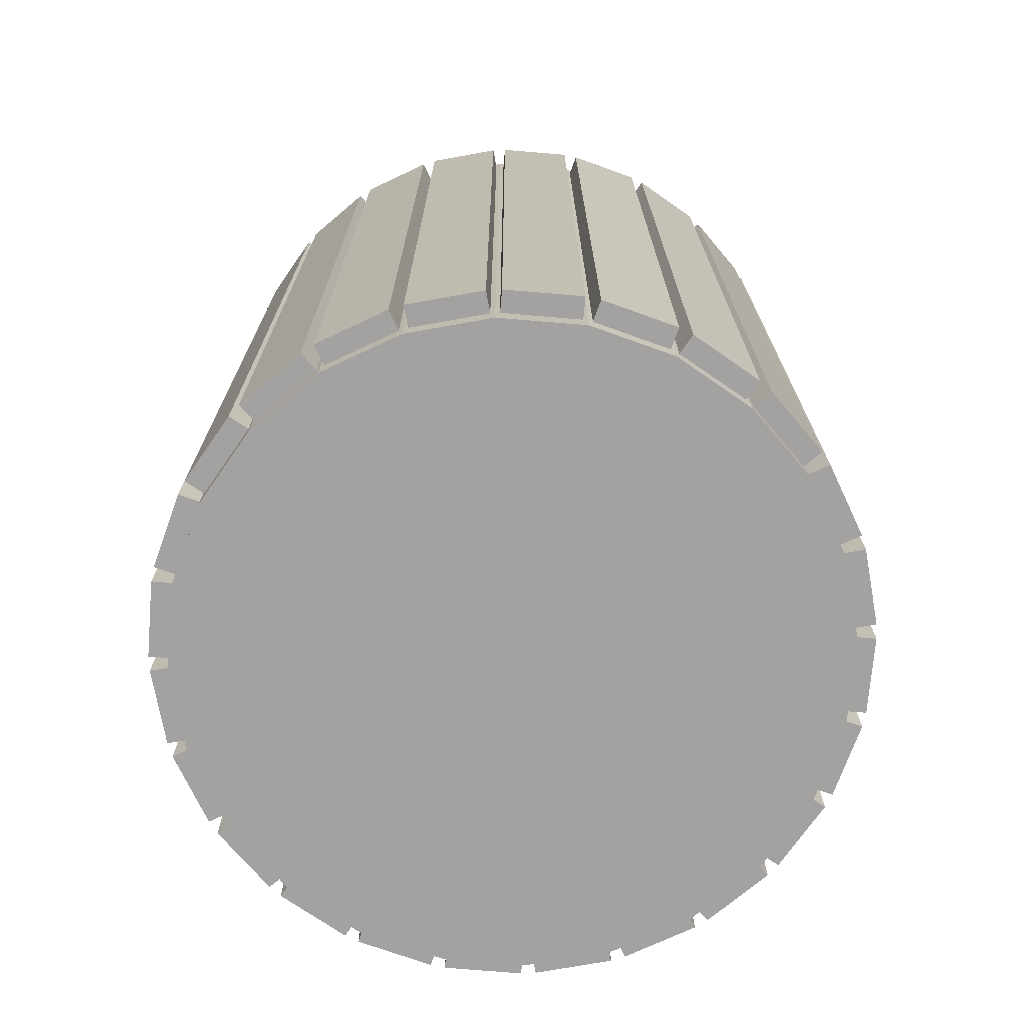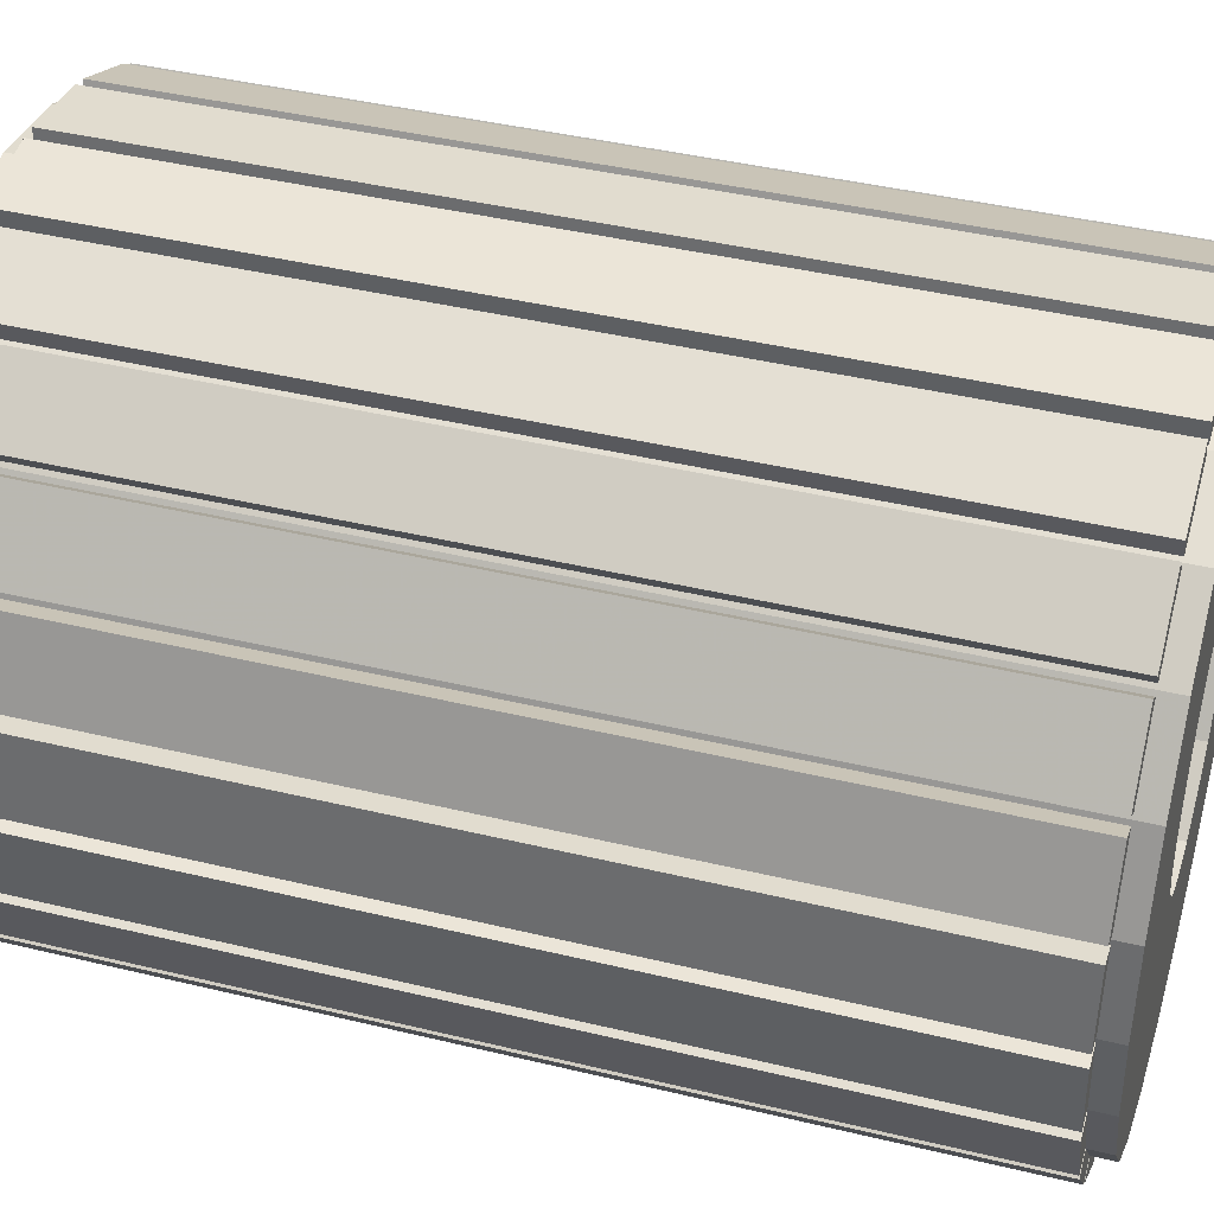
<metadata>
{"format":"obj","ext":"obj","renderer":"f3d","projection":"perspective","resolution":1024,"background":"white","views":[{"elev":-72.7,"azim":92.7,"up":"+Y"},{"elev":41.2,"azim":106.4,"up":"+Z"}]}
</metadata>
<code>
o mesh25.002_mesh25-geometry
v -0.235 0.3405 0.06296
v -0.235 0.3405 -0.06295
v -0.2432 0.3405 0
v -0.2107 0.3405 0.1216
v -0.2432 -0.3405 0
v -0.235 -0.3405 0.06296
v -0.2107 -0.3405 0.1216
v -0.2258 0.3405 -0.08499
v -0.235 -0.3405 -0.06295
v -0.172 -0.3405 0.172
v -0.2107 0.3405 -0.1216
v -0.172 0.3405 0.172
v -0.172 -0.3405 -0.172
v -0.2107 -0.3405 -0.1216
v -0.1216 0.3405 0.2107
v -0.1216 -0.3405 -0.2107
v -0.1817 0.3405 -0.1593
v -0.1216 -0.3405 0.2107
v -0.172 0.3405 -0.172
v -0.06296 0.3405 0.235
v -0.1216 0.3405 -0.2107
v -0.06296 -0.3405 -0.235
v -0.06296 -0.3405 0.235
v -0.09398 0.3405 0.02518
v -0.0973 0.3405 0
v 2.307e-07 0.3405 0.2432
v -0.08426 0.3405 0.04865
v -0.09398 0.3405 -0.02518
v -0.06296 0.3405 -0.235
v 2.307e-07 -0.3405 0.2432
v -0.04865 0.3405 0.08426
v -0.0688 0.3405 0.0688
v 2.307e-07 -0.3405 -0.2432
v 0.06296 0.3405 0.235
v -0.02518 0.3405 0.09398
v -0.09033 0.3405 -0.034
v 2.307e-07 0.3405 -0.2432
v 0.06296 -0.3405 -0.235
v 0.06296 -0.3405 0.235
v 0.03148 0.3405 0.2391
v 2.307e-07 0.3405 0.0973
v -0.08426 0.3405 -0.04865
v -0.03148 0.3405 -0.2391
v 0.1216 0.3405 0.2107
v 0.04865 0.3405 0.08426
v -0.07268 0.3405 -0.06374
v -0.04865 0.3405 -0.08426
v -0.02518 0.3405 -0.09398
v 0.06296 0.3405 -0.235
v 0.1216 -0.3405 0.2107
v 0.0688 0.3405 0.0688
v 0.02518 0.3405 0.09398
v 0.01259 0.3405 0.09564
v -0.0688 0.3405 -0.0688
v -0.01259 0.3405 -0.09564
v 0.02518 0.3405 -0.09398
v 0.1216 -0.3405 -0.2107
v 0.172 0.3405 0.172
v 0.07268 0.3405 0.06374
v 2.307e-07 0.3405 -0.0973
v 0.04865 0.3405 -0.08426
v 0.1216 0.3405 -0.2107
v 0.172 -0.3405 -0.172
v 0.172 -0.3405 0.172
v 0.08426 0.3405 0.04865
v 0.0688 0.3405 -0.0688
v 0.2107 -0.3405 0.1216
v 0.0973 0.3405 0
v 0.172 0.3405 -0.172
v 0.09033 0.3405 0.034
v 0.08426 0.3405 -0.04865
v 0.2107 -0.3405 -0.1216
v 0.1817 0.3405 0.1593
v 0.09398 0.3405 -0.02518
v 0.09398 0.3405 0.02518
v 0.2107 0.3405 -0.1216
v 0.2107 0.3405 0.1216
v 0.235 -0.3405 -0.06295
v 0.235 0.3405 -0.06295
v 0.235 -0.3405 0.06296
v 0.2258 0.3405 0.08499
v 0.2432 0.3405 0
v 0.2432 -0.3405 0
v 0.235 0.3405 0.06296
f 1 2 3
f 2 1 4
f 3 2 1
f 4 1 2
f 2 4 8
f 8 4 2
f 8 4 11
f 11 4 8
f 9 6 5
f 5 6 9
f 6 9 7
f 7 9 6
f 7 13 10
f 10 13 7
f 11 4 12
f 12 4 11
f 7 9 14
f 14 9 7
f 7 14 13
f 13 14 7
f 10 13 16
f 16 13 10
f 11 12 17
f 17 12 11
f 19 12 15
f 15 12 19
f 10 16 18
f 18 16 10
f 17 12 19
f 19 12 17
f 19 15 21
f 21 15 19
f 18 16 22
f 22 16 18
f 24 15 20
f 20 15 24
f 21 15 25
f 25 15 21
f 18 22 23
f 23 22 18
f 25 15 24
f 24 15 25
f 24 20 27
f 27 20 24
f 28 21 25
f 25 21 28
f 23 22 30
f 30 22 23
f 31 20 26
f 26 20 31
f 27 20 32
f 32 20 27
f 21 28 29
f 29 28 21
f 30 22 33
f 33 22 30
f 32 20 31
f 31 20 32
f 31 26 35
f 35 26 31
f 29 28 36
f 36 28 29
f 30 33 38
f 38 33 30
f 35 26 41
f 41 26 35
f 29 36 42
f 42 36 29
f 30 38 39
f 39 38 30
f 45 40 34
f 34 40 45
f 41 26 40
f 40 26 41
f 29 42 46
f 46 42 29
f 29 47 43
f 43 47 29
f 43 48 37
f 37 48 43
f 39 38 50
f 50 38 39
f 51 34 44
f 44 34 51
f 52 40 45
f 45 40 52
f 45 34 51
f 51 34 45
f 41 40 53
f 53 40 41
f 29 46 54
f 54 46 29
f 29 54 47
f 47 54 29
f 43 47 48
f 48 47 43
f 37 48 55
f 55 48 37
f 37 56 49
f 49 56 37
f 50 38 57
f 57 38 50
f 51 44 59
f 59 44 51
f 53 40 52
f 52 40 53
f 37 55 60
f 60 55 37
f 37 60 56
f 56 60 37
f 49 56 61
f 61 56 49
f 50 57 63
f 63 57 50
f 62 44 58
f 58 44 62
f 59 44 65
f 65 44 59
f 49 61 66
f 66 61 49
f 49 66 62
f 62 66 49
f 50 63 64
f 64 63 50
f 62 68 44
f 44 68 62
f 62 58 69
f 69 58 62
f 65 44 70
f 70 44 65
f 62 66 71
f 71 66 62
f 64 63 72
f 72 63 64
f 64 72 67
f 67 72 64
f 62 74 68
f 68 74 62
f 75 44 68
f 68 44 75
f 69 58 73
f 73 58 69
f 70 44 75
f 75 44 70
f 62 71 74
f 74 71 62
f 67 72 78
f 78 72 67
f 69 73 76
f 76 73 69
f 76 73 77
f 77 73 76
f 67 78 80
f 80 78 67
f 76 81 79
f 79 81 76
f 76 77 81
f 81 77 76
f 80 78 83
f 83 78 80
f 79 81 84
f 84 81 79
f 79 84 82
f 82 84 79
f 2 5 3
f 3 5 2
f 3 6 1
f 1 6 3
f 1 7 4
f 4 7 1
f 5 2 9
f 9 2 5
f 6 3 5
f 5 3 6
f 7 1 6
f 6 1 7
f 10 4 7
f 7 4 10
f 8 9 2
f 2 9 8
f 4 10 12
f 12 10 4
f 14 8 11
f 11 8 14
f 9 8 14
f 14 8 9
f 10 15 12
f 12 15 10
f 17 14 11
f 11 14 17
f 15 10 18
f 18 10 15
f 14 17 13
f 13 17 14
f 19 16 13
f 13 16 19
f 18 20 15
f 15 20 18
f 13 17 19
f 19 17 13
f 16 19 21
f 21 19 16
f 20 18 23
f 23 18 20
f 21 22 16
f 16 22 21
f 23 26 20
f 20 26 23
f 22 21 29
f 29 21 22
f 26 23 30
f 30 23 26
f 29 33 22
f 22 33 29
f 30 34 26
f 26 34 30
f 33 29 37
f 37 29 33
f 34 30 39
f 39 30 34
f 26 34 40
f 40 34 26
f 37 29 43
f 43 29 37
f 37 38 33
f 33 38 37
f 39 44 34
f 34 44 39
f 38 37 49
f 49 37 38
f 44 39 50
f 50 39 44
f 49 57 38
f 38 57 49
f 50 58 44
f 44 58 50
f 57 49 62
f 62 49 57
f 58 50 64
f 64 50 58
f 62 63 57
f 57 63 62
f 67 58 64
f 64 58 67
f 63 62 69
f 69 62 63
f 58 67 73
f 73 67 58
f 76 63 69
f 69 63 76
f 63 76 72
f 72 76 63
f 73 67 77
f 77 67 73
f 79 72 76
f 76 72 79
f 80 77 67
f 67 77 80
f 72 79 78
f 78 79 72
f 77 80 81
f 81 80 77
f 82 78 79
f 79 78 82
f 81 80 84
f 84 80 81
f 78 82 83
f 83 82 78
f 83 84 80
f 80 84 83
f 84 83 82
f 82 83 84
o mesh24.002_mesh24-geometry
v -0.1869 -0.3243 -0.1792
v -0.2086 -0.3243 -0.1243
v -0.2215 -0.3243 -0.1342
v -0.174 -0.3243 -0.1693
v -0.2086 0.3243 -0.1243
v -0.1869 0.3243 -0.1792
v -0.2215 0.3243 -0.1342
v -0.174 0.3243 -0.1693
f 85 86 87
f 86 85 88
f 89 87 86
f 87 90 85
f 90 88 85
f 88 89 86
f 87 89 91
f 90 87 91
f 88 90 92
f 89 88 92
f 89 90 91
f 90 89 92
f 87 86 85
f 88 85 86
f 86 87 89
f 85 90 87
f 85 88 90
f 86 89 88
f 91 89 87
f 91 87 90
f 92 90 88
f 92 88 89
f 91 90 89
f 92 89 90
o mesh23.002_mesh23-geometry
v -0.06173 0.3243 -0.2515
v -0.005459 -0.3243 -0.2589
v -0.06173 -0.3243 -0.2515
v -0.005459 0.3243 -0.2589
v -0.05961 -0.3243 -0.2354
v -0.05961 0.3243 -0.2354
v -0.003342 0.3243 -0.2428
v -0.003342 -0.3243 -0.2428
f 93 94 95
f 94 93 96
f 94 97 95
f 97 93 95
f 98 96 93
f 99 94 96
f 97 94 100
f 93 97 98
f 96 98 99
f 94 99 100
f 99 97 100
f 97 99 98
f 95 94 93
f 96 93 94
f 95 97 94
f 95 93 97
f 93 96 98
f 96 94 99
f 100 94 97
f 98 97 93
f 99 98 96
f 100 99 94
f 100 97 99
f 98 99 97
o mesh22.002_mesh22-geometry
v -0.06607 -0.3243 0.2337
v -0.07228 0.3243 0.2486
v -0.07228 -0.3243 0.2486
v -0.06607 0.3243 0.2337
v -0.1247 -0.3243 0.2269
v -0.1185 -0.3243 0.2119
v -0.1185 0.3243 0.2119
v -0.1247 0.3243 0.2269
f 101 102 103
f 102 101 104
f 102 105 103
f 103 106 101
f 101 107 104
f 107 102 104
f 105 102 108
f 106 103 105
f 107 101 106
f 102 107 108
f 107 105 108
f 105 107 106
f 103 102 101
f 104 101 102
f 103 105 102
f 101 106 103
f 104 107 101
f 104 102 107
f 108 102 105
f 105 103 106
f 106 101 107
f 108 107 102
f 108 105 107
f 106 107 105
o mesh21.002_mesh21-geometry
v -0.2589 0.3243 0.005459
v -0.2428 -0.3243 0.003342
v -0.2589 -0.3243 0.005459
v -0.2428 0.3243 0.003342
v -0.2515 -0.3243 0.06173
v -0.2515 0.3243 0.06173
v -0.2354 0.3243 0.05961
v -0.2354 -0.3243 0.05961
f 109 110 111
f 110 109 112
f 110 113 111
f 113 109 111
f 114 112 109
f 115 110 112
f 113 110 116
f 109 113 114
f 112 114 115
f 110 115 116
f 115 113 116
f 113 115 114
f 111 110 109
f 112 109 110
f 111 113 110
f 111 109 113
f 109 112 114
f 112 110 115
f 116 110 113
f 114 113 109
f 115 114 112
f 116 115 110
f 116 113 115
f 114 115 113
o mesh20.002_mesh20-geometry
v 0.2515 0.3243 0.06173
v 0.2428 0.3243 0.003342
v 0.2354 0.3243 0.05961
v 0.2589 0.3243 0.005459
v 0.2354 -0.3243 0.05961
v 0.2589 -0.3243 0.005459
v 0.2428 -0.3243 0.003342
v 0.2515 -0.3243 0.06173
f 117 118 119
f 118 117 120
f 118 121 119
f 121 117 119
f 117 122 120
f 122 118 120
f 121 118 123
f 117 121 124
f 122 117 124
f 118 122 123
f 123 124 121
f 124 123 122
f 119 118 117
f 120 117 118
f 119 121 118
f 119 117 121
f 120 122 117
f 120 118 122
f 123 118 121
f 124 121 117
f 124 117 122
f 123 122 118
f 121 124 123
f 122 123 124
o mesh19.002_mesh19-geometry
v 0.174 0.3243 -0.1693
v 0.1869 -0.3243 -0.1792
v 0.174 -0.3243 -0.1693
v 0.1869 0.3243 -0.1792
v 0.2086 -0.3243 -0.1243
v 0.2086 0.3243 -0.1243
v 0.2215 0.3243 -0.1342
v 0.2215 -0.3243 -0.1342
f 125 126 127
f 126 125 128
f 126 129 127
f 129 125 127
f 130 128 125
f 131 126 128
f 129 126 132
f 125 129 130
f 128 130 131
f 126 131 132
f 131 129 132
f 129 131 130
f 127 126 125
f 128 125 126
f 127 129 126
f 127 125 129
f 125 128 130
f 128 126 131
f 132 126 129
f 130 129 125
f 131 130 128
f 132 131 126
f 132 129 131
f 130 131 129
o mesh18.002_mesh18-geometry
v 0.2269 -0.3243 -0.1247
v 0.2337 -0.3243 -0.06607
v 0.2119 -0.3243 -0.1185
v 0.2486 -0.3243 -0.07228
v 0.2119 0.3243 -0.1185
v 0.2486 0.3243 -0.07228
v 0.2337 0.3243 -0.06607
v 0.2269 0.3243 -0.1247
f 133 134 135
f 134 133 136
f 134 137 135
f 137 133 135
f 133 138 136
f 138 134 136
f 137 134 139
f 133 137 140
f 138 133 140
f 134 138 139
f 139 140 137
f 140 139 138
f 135 134 133
f 136 133 134
f 135 137 134
f 135 133 137
f 136 138 133
f 136 134 138
f 139 134 137
f 140 137 133
f 140 133 138
f 139 138 134
f 137 140 139
f 138 139 140
o mesh17.002_mesh17-geometry
v 0.05961 -0.3243 0.2354
v 0.00546 -0.3243 0.2589
v 0.003343 -0.3243 0.2428
v 0.06173 -0.3243 0.2515
v 0.003343 0.3243 0.2428
v 0.06173 0.3243 0.2515
v 0.00546 0.3243 0.2589
v 0.05961 0.3243 0.2354
f 141 142 143
f 142 141 144
f 142 145 143
f 145 141 143
f 141 146 144
f 146 142 144
f 145 142 147
f 141 145 148
f 146 141 148
f 142 146 147
f 147 148 145
f 148 147 146
f 143 142 141
f 144 141 142
f 143 145 142
f 143 141 145
f 144 146 141
f 144 142 146
f 147 142 145
f 148 145 141
f 148 141 146
f 147 146 142
f 145 148 147
f 146 147 148
o mesh16.002_mesh16-geometry
v -0.1342 0.3243 0.2215
v -0.1693 0.3243 0.174
v -0.1792 0.3243 0.1869
v -0.1243 0.3243 0.2086
v -0.1792 -0.3243 0.1869
v -0.1243 -0.3243 0.2086
v -0.1693 -0.3243 0.174
v -0.1342 -0.3243 0.2215
f 149 150 151
f 150 149 152
f 150 153 151
f 153 149 151
f 149 154 152
f 154 150 152
f 153 150 155
f 149 153 156
f 154 149 156
f 150 154 155
f 155 156 153
f 156 155 154
f 151 150 149
f 152 149 150
f 151 153 150
f 151 149 153
f 152 154 149
f 152 150 154
f 155 150 153
f 156 153 149
f 156 149 154
f 155 154 150
f 153 156 155
f 154 155 156
o mesh15.002_mesh15-geometry
v -0.2086 -0.3243 0.1243
v -0.174 0.3243 0.1693
v -0.174 -0.3243 0.1693
v -0.2086 0.3243 0.1243
v -0.1869 -0.3243 0.1792
v -0.2215 0.3243 0.1342
v -0.1869 0.3243 0.1792
v -0.2215 -0.3243 0.1342
f 157 158 159
f 158 157 160
f 158 161 159
f 161 157 159
f 157 162 160
f 160 163 158
f 161 158 163
f 157 161 164
f 162 157 164
f 163 160 162
f 162 161 163
f 161 162 164
f 159 158 157
f 160 157 158
f 159 161 158
f 159 157 161
f 160 162 157
f 158 163 160
f 163 158 161
f 164 161 157
f 164 157 162
f 162 160 163
f 163 161 162
f 164 162 161
o mesh14.002_mesh14-geometry
v -0.2354 -0.3243 -0.05961
v -0.2428 0.3243 -0.003342
v -0.2428 -0.3243 -0.003342
v -0.2354 0.3243 -0.05961
v -0.2589 -0.3243 -0.005459
v -0.2515 -0.3243 -0.06173
v -0.2515 0.3243 -0.06173
v -0.2589 0.3243 -0.005459
f 165 166 167
f 166 165 168
f 166 169 167
f 167 170 165
f 165 171 168
f 171 166 168
f 169 166 172
f 170 167 169
f 171 165 170
f 166 171 172
f 171 169 172
f 169 171 170
f 167 166 165
f 168 165 166
f 167 169 166
f 165 170 167
f 168 171 165
f 168 166 171
f 172 166 169
f 169 167 170
f 170 165 171
f 172 171 166
f 172 169 171
f 170 171 169
o mesh13.002_mesh13-geometry
v 0.2428 0.3243 -0.003342
v 0.2515 0.3243 -0.06173
v 0.2354 0.3243 -0.05961
v 0.2589 0.3243 -0.005459
v 0.2515 -0.3243 -0.06173
v 0.2428 -0.3243 -0.003342
v 0.2354 -0.3243 -0.05961
v 0.2589 -0.3243 -0.005459
f 173 174 175
f 174 173 176
f 177 175 174
f 175 178 173
f 178 176 173
f 176 177 174
f 175 177 179
f 178 175 179
f 176 178 180
f 177 176 180
f 177 178 179
f 178 177 180
f 175 174 173
f 176 173 174
f 174 175 177
f 173 178 175
f 173 176 178
f 174 177 176
f 179 177 175
f 179 175 178
f 180 178 176
f 180 176 177
f 179 178 177
f 180 177 178
o mesh12.002_mesh12-geometry
v 0.05961 0.3243 -0.2354
v 0.003343 -0.3243 -0.2428
v 0.05961 -0.3243 -0.2354
v 0.003343 0.3243 -0.2428
v 0.00546 -0.3243 -0.2589
v 0.06173 -0.3243 -0.2515
v 0.00546 0.3243 -0.2589
v 0.06173 0.3243 -0.2515
f 181 182 183
f 182 181 184
f 185 183 182
f 186 181 183
f 181 187 184
f 187 182 184
f 183 185 186
f 182 187 185
f 181 186 188
f 187 181 188
f 187 186 185
f 186 187 188
f 183 182 181
f 184 181 182
f 182 183 185
f 183 181 186
f 184 187 181
f 184 182 187
f 186 185 183
f 185 187 182
f 188 186 181
f 188 181 187
f 185 186 187
f 188 187 186
o mesh11.002_mesh11-geometry
v 0.1693 -0.3243 0.174
v 0.1342 -0.3243 0.2215
v 0.1243 -0.3243 0.2086
v 0.1792 -0.3243 0.1869
v 0.1243 0.3243 0.2086
v 0.1792 0.3243 0.1869
v 0.1342 0.3243 0.2215
v 0.1693 0.3243 0.174
f 189 190 191
f 190 189 192
f 190 193 191
f 193 189 191
f 189 194 192
f 194 190 192
f 193 190 195
f 189 193 196
f 194 189 196
f 190 194 195
f 195 196 193
f 196 195 194
f 191 190 189
f 192 189 190
f 191 193 190
f 191 189 193
f 192 194 189
f 192 190 194
f 195 190 193
f 196 193 189
f 196 189 194
f 195 194 190
f 193 196 195
f 194 195 196
o mesh10.002_mesh10-geometry
v 0.2486 -0.3243 0.07228
v 0.2269 0.3243 0.1247
v 0.2269 -0.3243 0.1247
v 0.2486 0.3243 0.07228
v 0.2119 -0.3243 0.1185
v 0.2337 -0.3243 0.06607
v 0.2337 0.3243 0.06607
v 0.2119 0.3243 0.1185
f 197 198 199
f 198 197 200
f 198 201 199
f 199 202 197
f 197 203 200
f 203 198 200
f 201 198 204
f 202 199 201
f 203 197 202
f 198 203 204
f 203 201 204
f 201 203 202
f 199 198 197
f 200 197 198
f 199 201 198
f 197 202 199
f 200 203 197
f 200 198 203
f 204 198 201
f 201 199 202
f 202 197 203
f 204 203 198
f 204 201 203
f 202 203 201
o mesh9.002_mesh9-geometry
v -0.1342 -0.3243 -0.2215
v -0.1243 0.3243 -0.2086
v -0.1243 -0.3243 -0.2086
v -0.1342 0.3243 -0.2215
v -0.1693 -0.3243 -0.174
v -0.1792 0.3243 -0.1869
v -0.1693 0.3243 -0.174
v -0.1792 -0.3243 -0.1869
f 205 206 207
f 206 205 208
f 206 209 207
f 209 205 207
f 205 210 208
f 208 211 206
f 209 206 211
f 205 209 212
f 210 205 212
f 211 208 210
f 210 209 211
f 209 210 212
f 207 206 205
f 208 205 206
f 207 209 206
f 207 205 209
f 208 210 205
f 206 211 208
f 211 206 209
f 212 209 205
f 212 205 210
f 210 208 211
f 211 209 210
f 212 210 209
o mesh8.002_mesh8-geometry
v -0.07228 -0.3243 -0.2486
v -0.06607 0.3243 -0.2337
v -0.06607 -0.3243 -0.2337
v -0.07228 0.3243 -0.2486
v -0.1185 -0.3243 -0.2119
v -0.1247 0.3243 -0.2269
v -0.1185 0.3243 -0.2119
v -0.1247 -0.3243 -0.2269
f 213 214 215
f 214 213 216
f 214 217 215
f 217 213 215
f 213 218 216
f 216 219 214
f 217 214 219
f 213 217 220
f 218 213 220
f 219 216 218
f 218 217 219
f 217 218 220
f 215 214 213
f 216 213 214
f 215 217 214
f 215 213 217
f 216 218 213
f 214 219 216
f 219 214 217
f 220 217 213
f 220 213 218
f 218 216 219
f 219 217 218
f 220 218 217
o mesh7.002_mesh7-geometry
v -0.2269 -0.3243 -0.1247
v -0.2337 -0.3243 -0.06607
v -0.2486 -0.3243 -0.07228
v -0.2119 -0.3243 -0.1185
v -0.2337 0.3243 -0.06607
v -0.2269 0.3243 -0.1247
v -0.2486 0.3243 -0.07228
v -0.2119 0.3243 -0.1185
f 221 222 223
f 222 221 224
f 225 223 222
f 223 226 221
f 226 224 221
f 224 225 222
f 223 225 227
f 226 223 227
f 224 226 228
f 225 224 228
f 225 226 227
f 226 225 228
f 223 222 221
f 224 221 222
f 222 223 225
f 221 226 223
f 221 224 226
f 222 225 224
f 227 225 223
f 227 223 226
f 228 226 224
f 228 224 225
f 227 226 225
f 228 225 226
o mesh6.002_mesh6-geometry
v -0.05961 0.3243 0.2354
v -0.003342 -0.3243 0.2428
v -0.05961 -0.3243 0.2354
v -0.003342 0.3243 0.2428
v -0.005459 -0.3243 0.2589
v -0.06173 -0.3243 0.2515
v -0.005459 0.3243 0.2589
v -0.06173 0.3243 0.2515
f 229 230 231
f 230 229 232
f 233 231 230
f 234 229 231
f 229 235 232
f 235 230 232
f 231 233 234
f 230 235 233
f 229 234 236
f 235 229 236
f 235 234 233
f 234 235 236
f 231 230 229
f 232 229 230
f 230 231 233
f 231 229 234
f 232 235 229
f 232 230 235
f 234 233 231
f 233 235 230
f 236 234 229
f 236 229 235
f 233 234 235
f 236 235 234
o mesh5.002_mesh5-geometry
v -0.2269 0.3243 0.1247
v -0.2337 0.3243 0.06607
v -0.2486 0.3243 0.07228
v -0.2119 0.3243 0.1185
v -0.2337 -0.3243 0.06607
v -0.2269 -0.3243 0.1247
v -0.2486 -0.3243 0.07228
v -0.2119 -0.3243 0.1185
f 237 238 239
f 238 237 240
f 241 239 238
f 239 242 237
f 242 240 237
f 240 241 238
f 239 241 243
f 242 239 243
f 240 242 244
f 241 240 244
f 241 242 243
f 242 241 244
f 239 238 237
f 240 237 238
f 238 239 241
f 237 242 239
f 237 240 242
f 238 241 240
f 243 241 239
f 243 239 242
f 244 242 240
f 244 240 241
f 243 242 241
f 244 241 242
o mesh4.002_mesh4-geometry
v 0.06607 0.3243 0.2337
v 0.07228 -0.3243 0.2486
v 0.07228 0.3243 0.2486
v 0.06607 -0.3243 0.2337
v 0.1247 0.3243 0.2269
v 0.1185 0.3243 0.2119
v 0.1185 -0.3243 0.2119
v 0.1247 -0.3243 0.2269
f 245 246 247
f 246 245 248
f 246 249 247
f 247 250 245
f 245 251 248
f 251 246 248
f 249 246 252
f 250 247 249
f 251 245 250
f 246 251 252
f 251 249 252
f 249 251 250
f 247 246 245
f 248 245 246
f 247 249 246
f 245 250 247
f 248 251 245
f 248 246 251
f 252 246 249
f 249 247 250
f 250 245 251
f 252 251 246
f 252 249 251
f 250 251 249
o mesh3.002_mesh3-geometry
v 0.07228 0.3243 -0.2486
v 0.1247 -0.3243 -0.2269
v 0.07228 -0.3243 -0.2486
v 0.1247 0.3243 -0.2269
v 0.1185 -0.3243 -0.2119
v 0.06607 -0.3243 -0.2337
v 0.1185 0.3243 -0.2119
v 0.06607 0.3243 -0.2337
f 253 254 255
f 254 253 256
f 257 255 254
f 258 253 255
f 253 259 256
f 259 254 256
f 255 257 258
f 254 259 257
f 253 258 260
f 259 253 260
f 259 258 257
f 258 259 260
f 255 254 253
f 256 253 254
f 254 255 257
f 255 253 258
f 256 259 253
f 256 254 259
f 258 257 255
f 257 259 254
f 260 258 253
f 260 253 259
f 257 258 259
f 260 259 258
o mesh2.002_mesh2-geometry
v 0.1342 -0.3243 -0.2215
v 0.1693 -0.3243 -0.174
v 0.1243 -0.3243 -0.2086
v 0.1792 -0.3243 -0.1869
v 0.1693 0.3243 -0.174
v 0.1342 0.3243 -0.2215
v 0.1243 0.3243 -0.2086
v 0.1792 0.3243 -0.1869
f 261 262 263
f 262 261 264
f 265 263 262
f 263 266 261
f 266 264 261
f 264 265 262
f 263 265 267
f 266 263 267
f 264 266 268
f 265 264 268
f 265 266 267
f 266 265 268
f 263 262 261
f 264 261 262
f 262 263 265
f 261 266 263
f 261 264 266
f 262 265 264
f 267 265 263
f 267 263 266
f 268 266 264
f 268 264 265
f 267 266 265
f 268 265 266
o mesh1.002_mesh1-geometry
v 0.2086 -0.3243 0.1243
v 0.1869 -0.3243 0.1792
v 0.174 -0.3243 0.1693
v 0.2215 -0.3243 0.1342
v 0.1869 0.3243 0.1792
v 0.2086 0.3243 0.1243
v 0.174 0.3243 0.1693
v 0.2215 0.3243 0.1342
f 269 270 271
f 270 269 272
f 273 271 270
f 271 274 269
f 274 272 269
f 272 273 270
f 271 273 275
f 274 271 275
f 272 274 276
f 273 272 276
f 273 274 275
f 274 273 276
f 271 270 269
f 272 269 270
f 270 271 273
f 269 274 271
f 269 272 274
f 270 273 272
f 275 273 271
f 275 271 274
f 276 274 272
f 276 272 273
f 275 274 273
f 276 273 274

</code>
